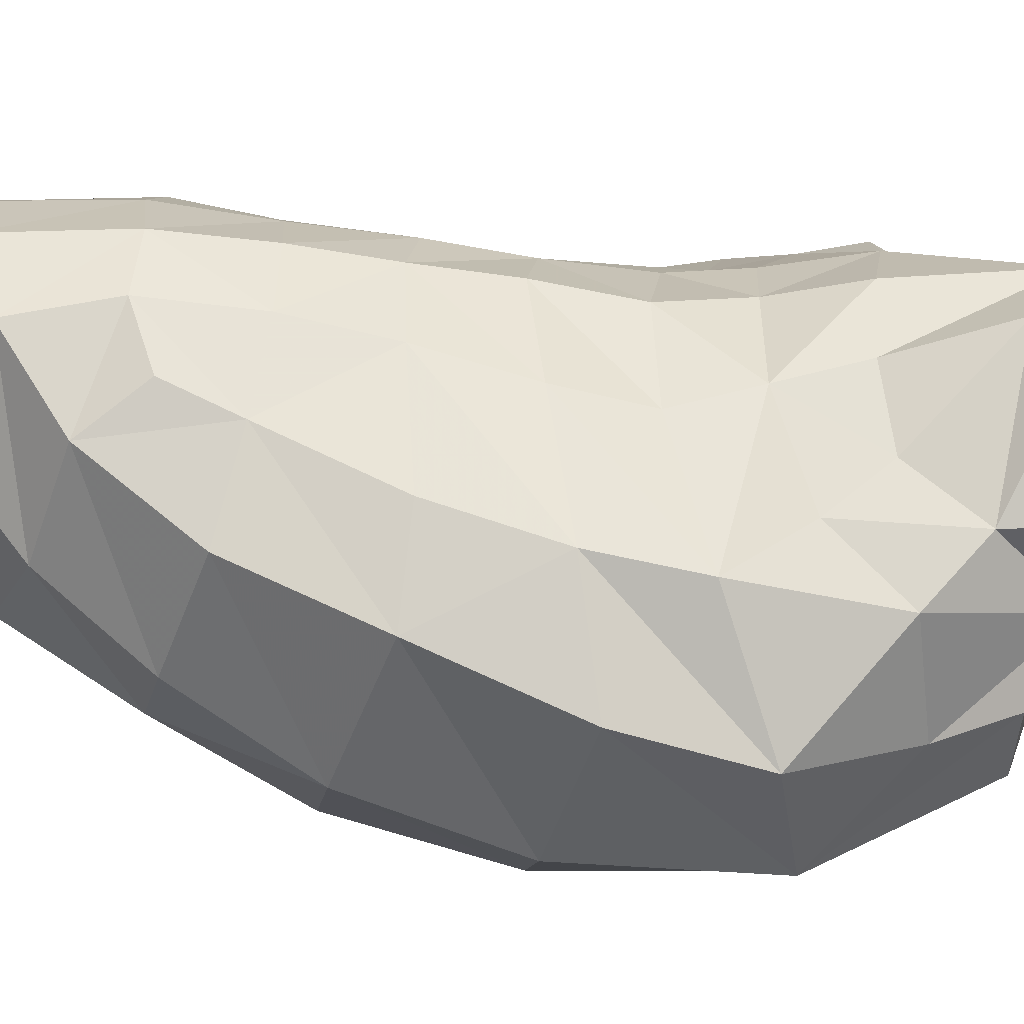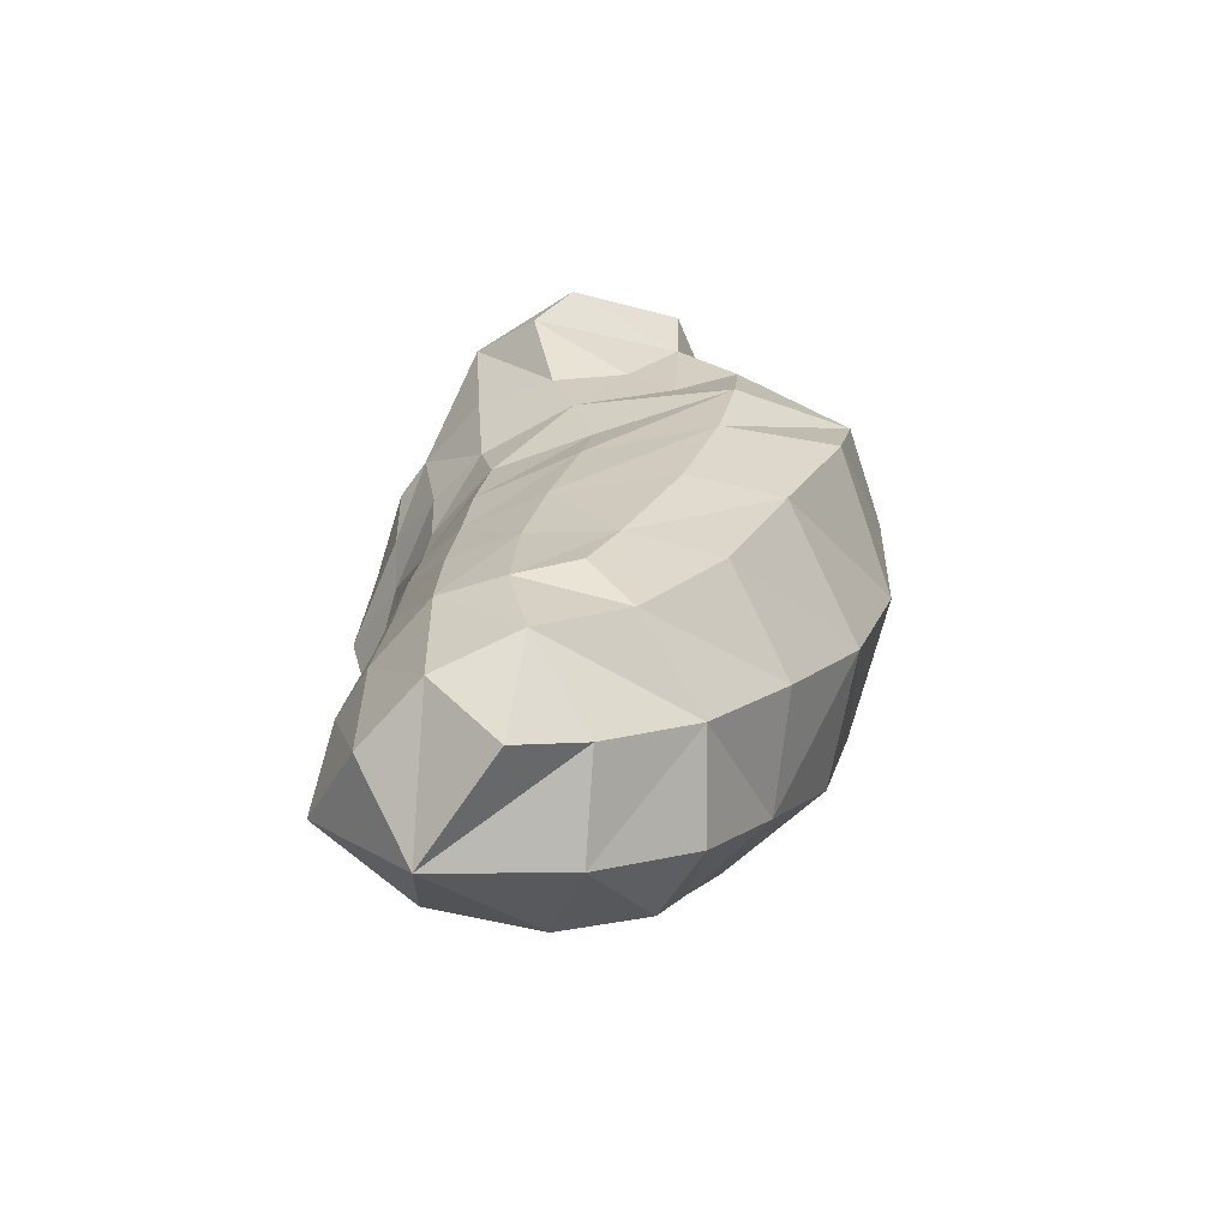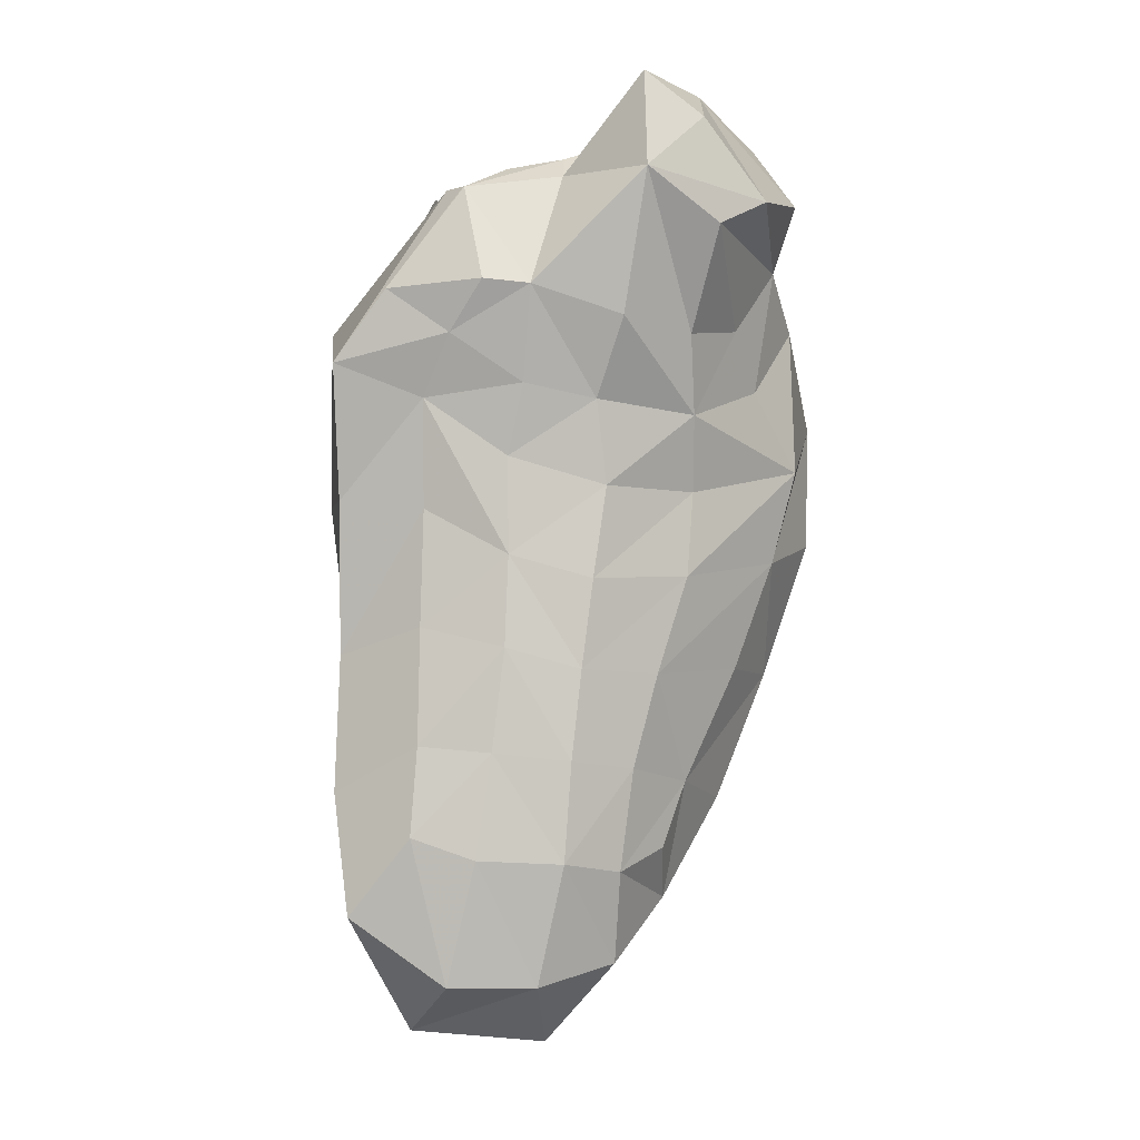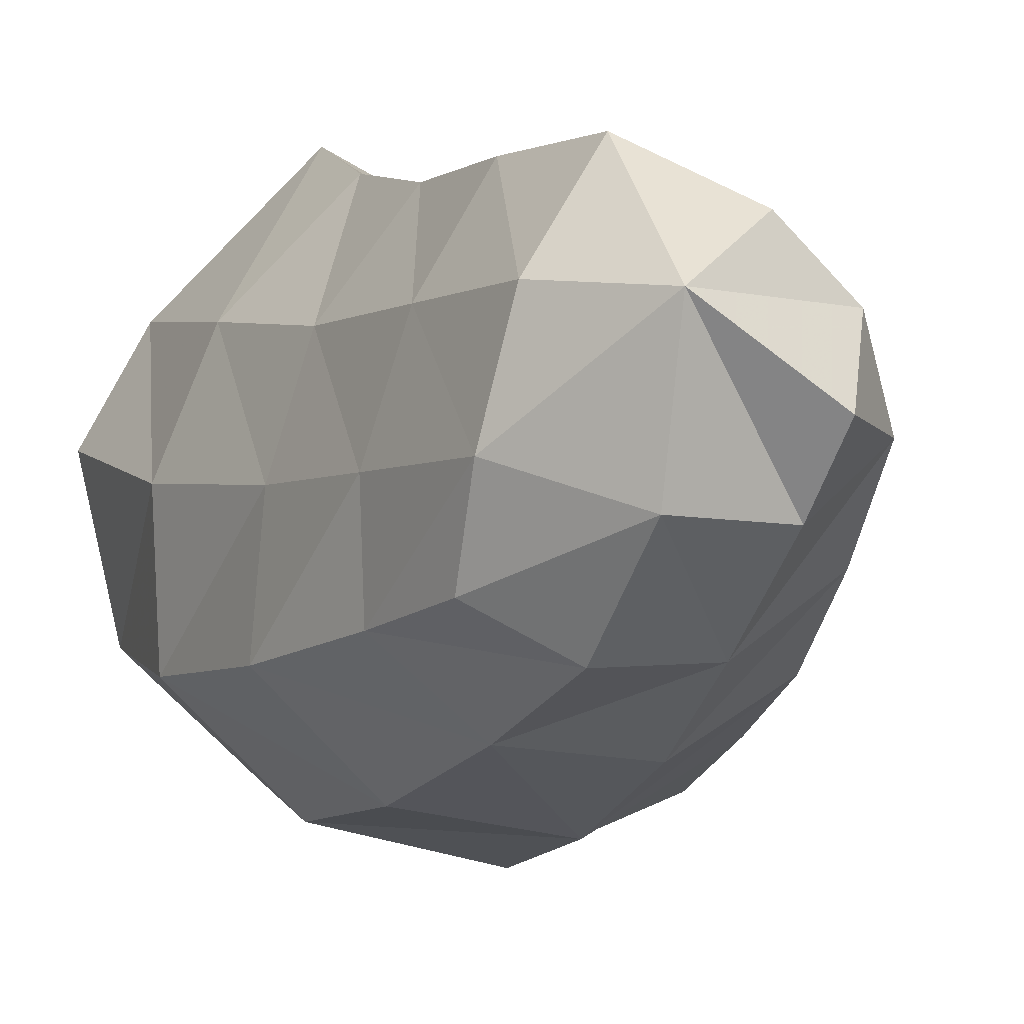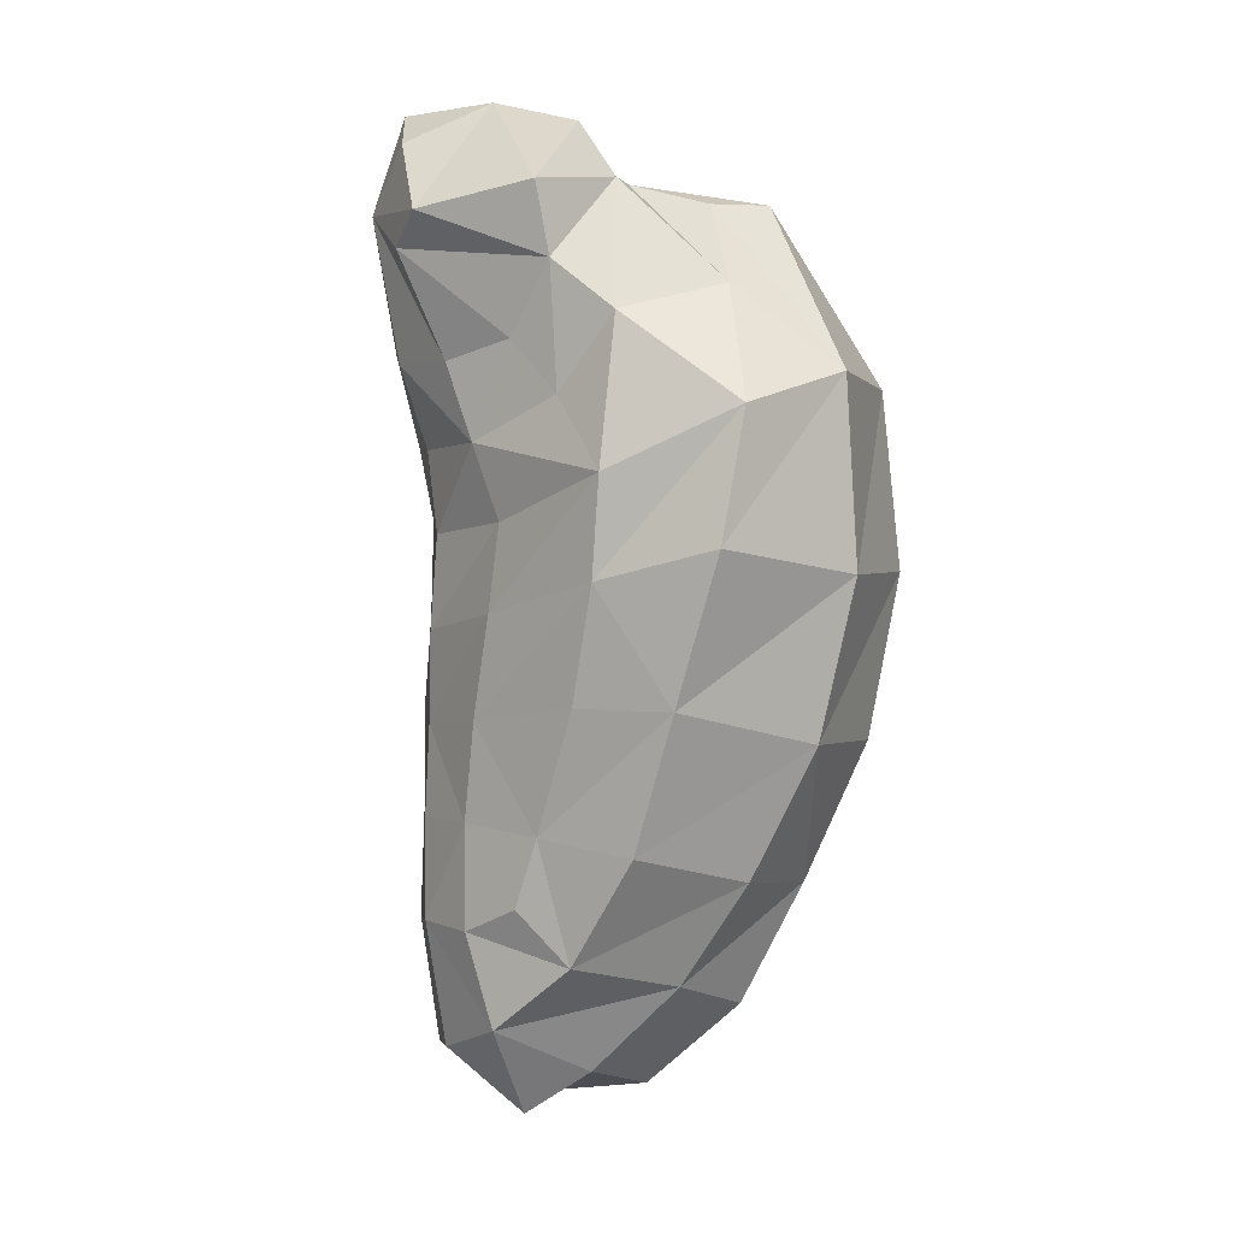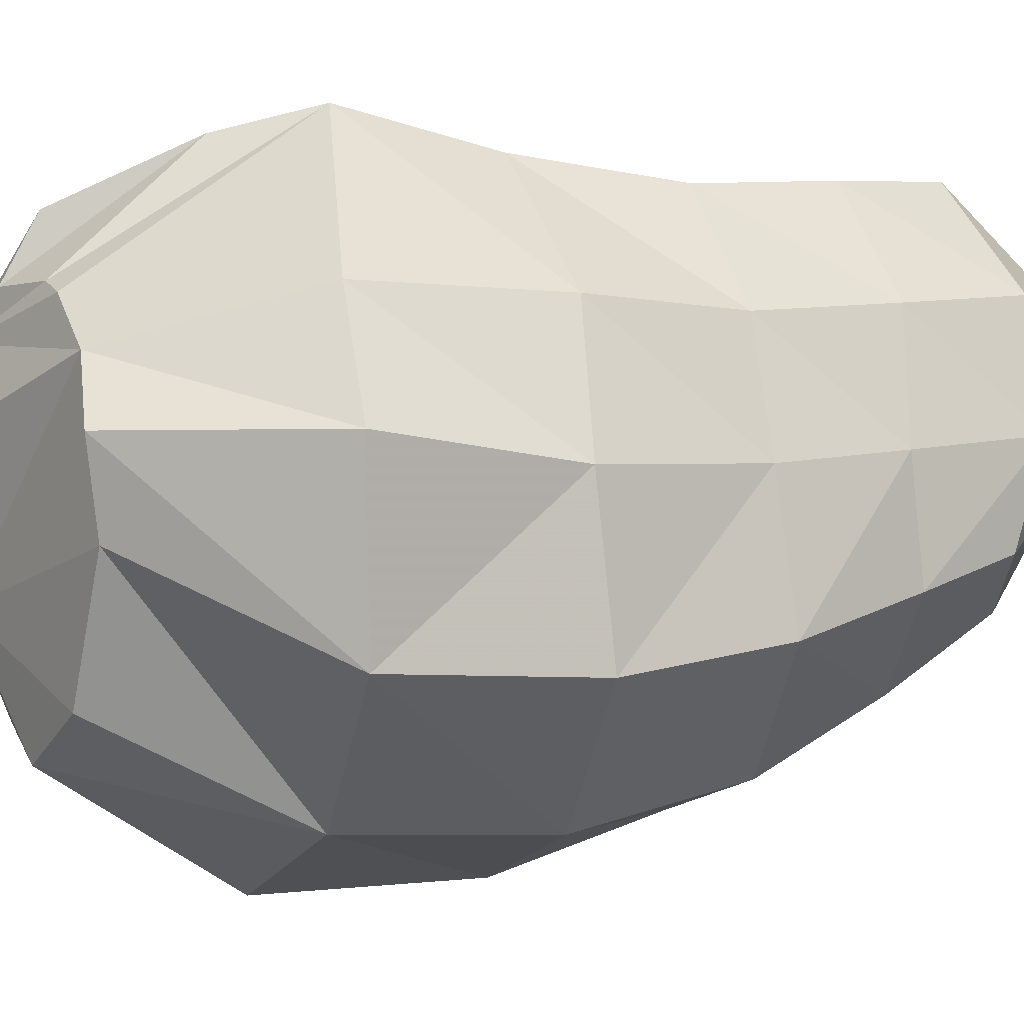
<metadata>
{"format":"obj","ext":"obj","renderer":"f3d","projection":"perspective","resolution":1024,"background":"white","views":[{"elev":-23.7,"azim":-102.2,"up":"+Y"},{"elev":-74.1,"azim":-88.5,"up":"+Z"},{"elev":-2.6,"azim":-143.9,"up":"+Z"},{"elev":3.5,"azim":157.8,"up":"+Y"},{"elev":-6.8,"azim":-54.3,"up":"+Z"},{"elev":-2.1,"azim":60.1,"up":"+Y"}]}
</metadata>
<code>
v 0.5224 0.1023 -0.6002
v 0.3062 0.06901 0.743
v 0.3572 0.05033 0.748
v 0.5304 -0.1272 0.7826
v 0.5019 -0.2583 0.7517
v 0.0753 -0.1431 0.8402
v 0.4876 -0.6027 0.4497
v 0.6829 -0.4064 0.4928
v 0.5914 0.04954 -0.09832
v 0.2502 -0.337 -0.5712
v 0.1336 0.0706 -0.6765
v 0.2631 -0.6022 -0.1773
v 0.574 -0.2545 -0.5366
v 0.681 -0.3702 -0.1093
v 0.3952 0.2701 -0.5542
v 0.4506 0.2296 -0.1003
v 0.7334 -0.1279 0.5242
v 0.07475 -0.07854 -0.6445
v 0.5725 -0.0928 -0.5938
v 0.6536 -0.1477 -0.09123
v 0.1146 -0.3288 0.773
v 0.1272 0.00371 0.783
v 0.02291 -0.1427 0.8381
v -0.007175 -0.3903 0.7462
v -0.05808 0.01982 0.9126
v -0.05099 -0.1678 0.9025
v -0.05366 -0.3493 0.8355
v -0.151 -0.3339 0.7185
v -0.1397 -0.0441 0.8316
v -0.09286 0.06146 0.7343
v -0.1059 -0.3295 0.5994
v -0.1655 -0.05546 0.6442
v 0.2541 -0.5223 0.7366
v 0.2023 -0.6978 0.4212
v -0.2123 -0.1309 0.687
v 0.7144 -0.413 0.1786
v 0.4348 0.2518 0.1713
v 0.7145 -0.1594 0.2091
v 0.254 -0.6841 0.09525
v 0.5596 0.07638 -0.3618
v 0.2502 -0.4755 -0.3996
v 0.6162 -0.307 -0.352
v 0.4441 0.251 -0.3407
v 0.6153 -0.1216 -0.3331
v 0.4081 0.3 0.4088
v 0.09268 0.05195 0.7396
v 0.3186 0.2642 0.5352
v -7.2e-05 -0.6348 0.3418
v -0.076 -0.4386 0.5045
v 0.4391 -0.02561 0.7506
v 0.4417 -0.3328 -0.6035
v 0.5171 -0.549 -0.1519
v 0.3977 -0.4552 0.7415
v 0.2479 0.1804 -0.6744
v 0.4002 0.09342 -0.7703
v 0.5273 -0.6107 0.1368
v 0.4737 -0.4438 -0.3945
v 0.07808 -0.2367 -0.54
v 0.01371 -0.4883 -0.1349
v -0.01711 -0.5979 0.1128
v 0.05253 -0.3814 -0.3638
v 0.149 -0.472 0.7231
v 0.08345 -0.5504 0.5648
v 0.2013 0.07001 0.7637
v 0.222 0.1674 0.718
v 0.6321 0.05424 0.1787
v 0.6326 0.0531 0.5033
v 0.228 -0.1705 -0.7154
v 0.2042 -0.04587 -0.7894
v 0.4159 -0.1526 -0.7449
v 0.2815 0.2071 0.3476
v 0.0846 0.1571 0.5359
v 0.2178 0.2133 0.4562
v 0.1504 0.2075 0.5443
v -0.03411 0.04734 0.4847
v -0.08451 -0.2326 0.4834
v -0.08068 -0.09291 0.4642
v -0.09691 -0.4219 0.2409
v -0.07181 -0.3195 0.3822
v -0.05985 -0.134 0.3254
v -0.03277 -0.1708 0.1917
v 0.03058 0.03772 0.3448
v 0.02737 0.01215 0.1959
v 0.12 0.1308 0.3702
v 0.1559 0.1278 0.2454
v 0.07578 0.07091 -0.4608
v 0.2828 0.2366 -0.4143
v 0.03973 -0.04594 -0.4799
v 0.1879 0.1758 -0.453
v 0.02723 -0.161 -0.4434
v 0.282 0.2188 -0.258
v 0.01457 -0.215 -0.3273
v 0.02049 -0.05907 -0.2989
v 0.06513 0.06454 -0.2837
v 0.1692 0.1544 -0.2689
v 0.2911 0.2013 -0.05167
v 0.05484 0.04866 -0.1243
v -0.00538 -0.09748 -0.1325
v -0.02778 -0.3182 -0.1234
v 0.1519 0.1411 -0.08692
v -0.06701 -0.3861 0.07188
v -0.03401 -0.1502 0.0409
v 0.03976 0.03528 0.03303
v 0.1531 0.1291 0.07434
v 0.2921 0.1911 0.1553
f 45 73 47
f 47 74 65
f 65 72 46
f 30 77 32
f 32 76 31
f 31 79 49
f 49 78 48
f 30 72 75
f 76 80 79
f 78 80 81
f 75 80 77
f 80 83 81
f 72 73 84
f 71 84 73
f 72 82 75
f 82 85 83
f 18 86 11
f 54 87 15
f 15 91 43
f 58 88 18
f 11 89 54
f 58 92 90
f 86 93 94
f 86 95 89
f 87 95 91
f 88 92 93
f 16 91 96
f 59 92 61
f 91 100 96
f 92 98 93
f 93 97 94
f 94 100 95
f 16 105 37
f 37 71 45
f 48 101 60
f 59 101 99
f 71 104 85
f 78 102 101
f 81 103 102
f 83 104 103
f 96 104 105
f 97 102 103
f 97 104 100
f 98 101 102
f 14 44 42
f 42 19 13
f 2 45 3
f 6 46 22
f 50 17 4
f 38 67 66
f 20 66 9
f 44 9 40
f 19 40 1
f 5 7 53
f 56 8 36
f 52 36 14
f 57 14 42
f 51 42 13
f 39 59 60
f 34 60 48
f 41 58 61
f 12 61 59
f 6 24 23
f 21 63 24
f 34 62 33
f 23 27 26
f 24 28 27
f 24 49 31
f 48 63 34
f 47 64 65
f 65 22 46
f 66 45 37
f 9 37 16
f 40 16 43
f 1 43 15
f 3 67 50
f 10 18 58
f 15 55 1
f 18 69 11
f 13 70 51
f 55 19 1
f 46 26 25
f 25 30 46
f 30 35 32
f 31 35 28
f 4 8 5
f 8 38 36
f 36 20 14
f 7 39 34
f 12 56 52
f 12 57 41
f 10 57 51
f 10 70 68
f 55 68 70
f 11 55 54
f 7 33 53
f 73 45 71
f 74 47 73
f 72 65 74
f 77 30 75
f 76 32 77
f 79 31 76
f 78 49 79
f 72 30 46
f 80 76 77
f 80 78 79
f 80 75 82
f 83 80 82
f 73 72 74
f 84 71 85
f 82 72 84
f 85 82 84
f 86 18 88
f 87 54 89
f 91 15 87
f 88 58 90
f 89 11 86
f 92 58 61
f 93 86 88
f 95 86 94
f 95 87 89
f 92 88 90
f 91 16 43
f 92 59 99
f 100 91 95
f 98 92 99
f 97 93 98
f 100 94 97
f 105 16 96
f 71 37 105
f 101 48 78
f 101 59 60
f 104 71 105
f 102 78 81
f 103 81 83
f 104 83 85
f 104 96 100
f 102 97 98
f 104 97 103
f 101 98 99
f 44 14 20
f 19 42 44
f 45 2 47
f 46 6 23
f 17 50 67
f 67 38 17
f 66 20 38
f 9 44 20
f 40 19 44
f 7 5 8
f 8 56 7
f 36 52 56
f 14 57 52
f 42 51 57
f 59 39 12
f 60 34 39
f 58 41 10
f 61 12 41
f 24 6 21
f 63 21 62
f 62 34 63
f 27 23 24
f 28 24 31
f 49 24 63
f 63 48 49
f 64 47 2
f 22 65 64
f 45 66 67
f 37 9 66
f 16 40 9
f 43 1 40
f 67 3 45
f 18 10 68
f 55 15 54
f 69 18 68
f 70 13 19
f 19 55 70
f 26 46 23
f 30 25 29
f 35 30 29
f 35 31 32
f 8 4 17
f 38 8 17
f 20 36 38
f 39 7 56
f 56 12 39
f 57 12 52
f 57 10 41
f 70 10 51
f 68 55 69
f 55 11 69
f 33 7 34
f 62 21 33
f 6 50 21
f 33 21 53
f 53 21 5
f 5 50 4
f 21 50 5
f 50 22 3
f 6 22 50
f 3 22 2
f 2 22 64
f 28 26 27
f 26 29 25
f 29 26 35
f 35 26 28

</code>
